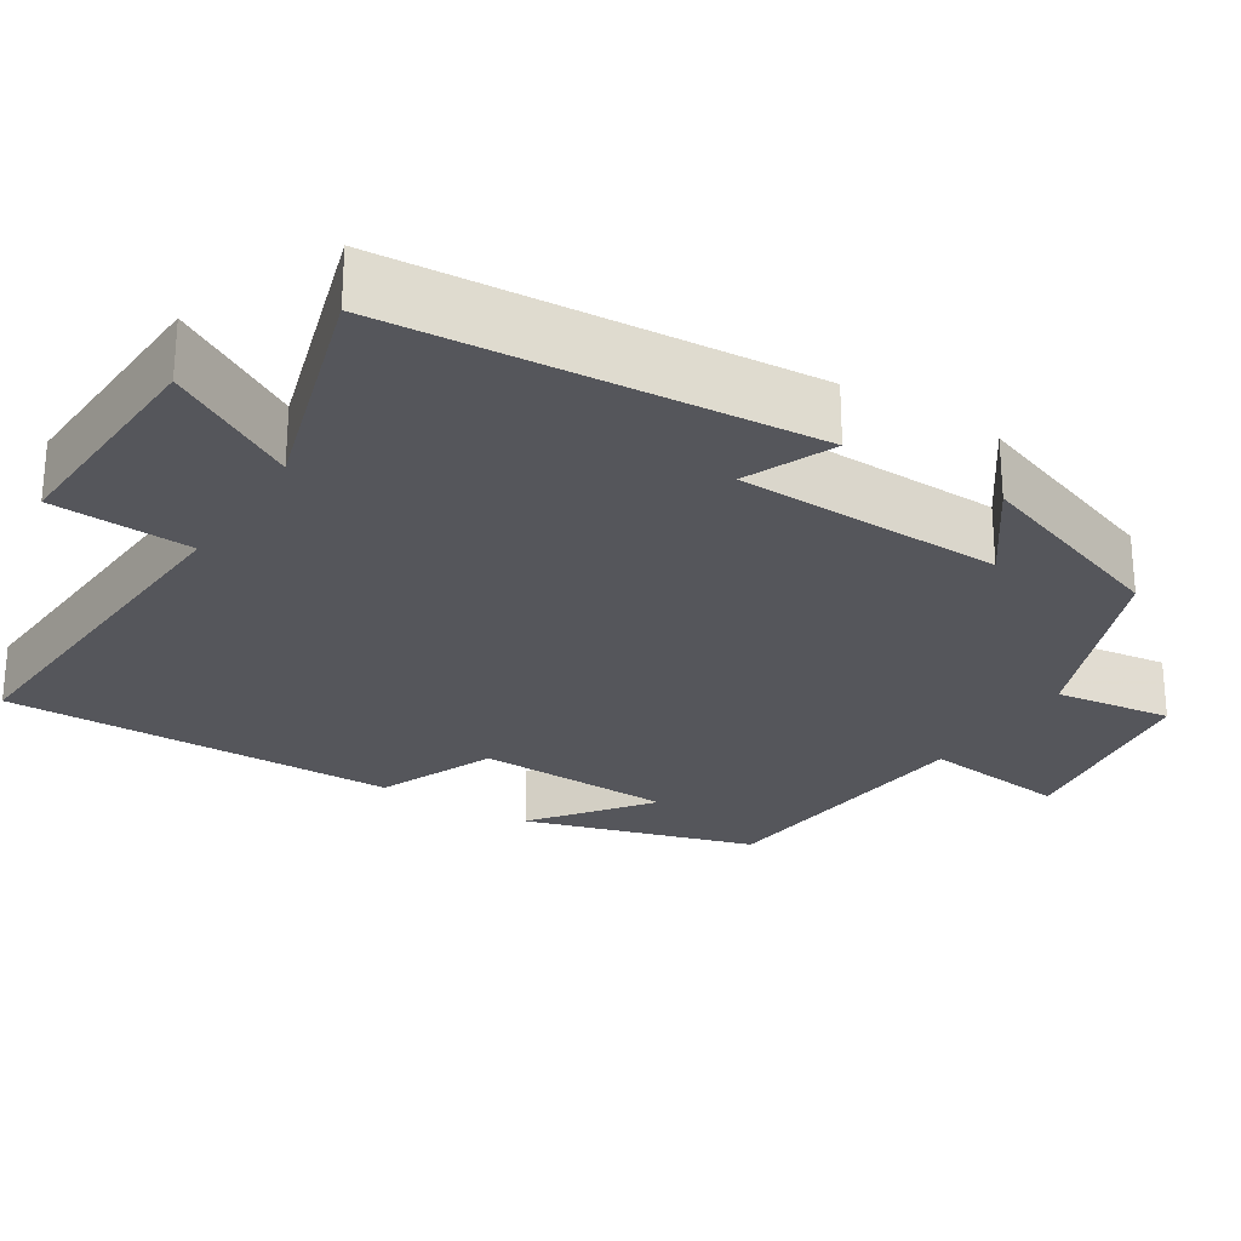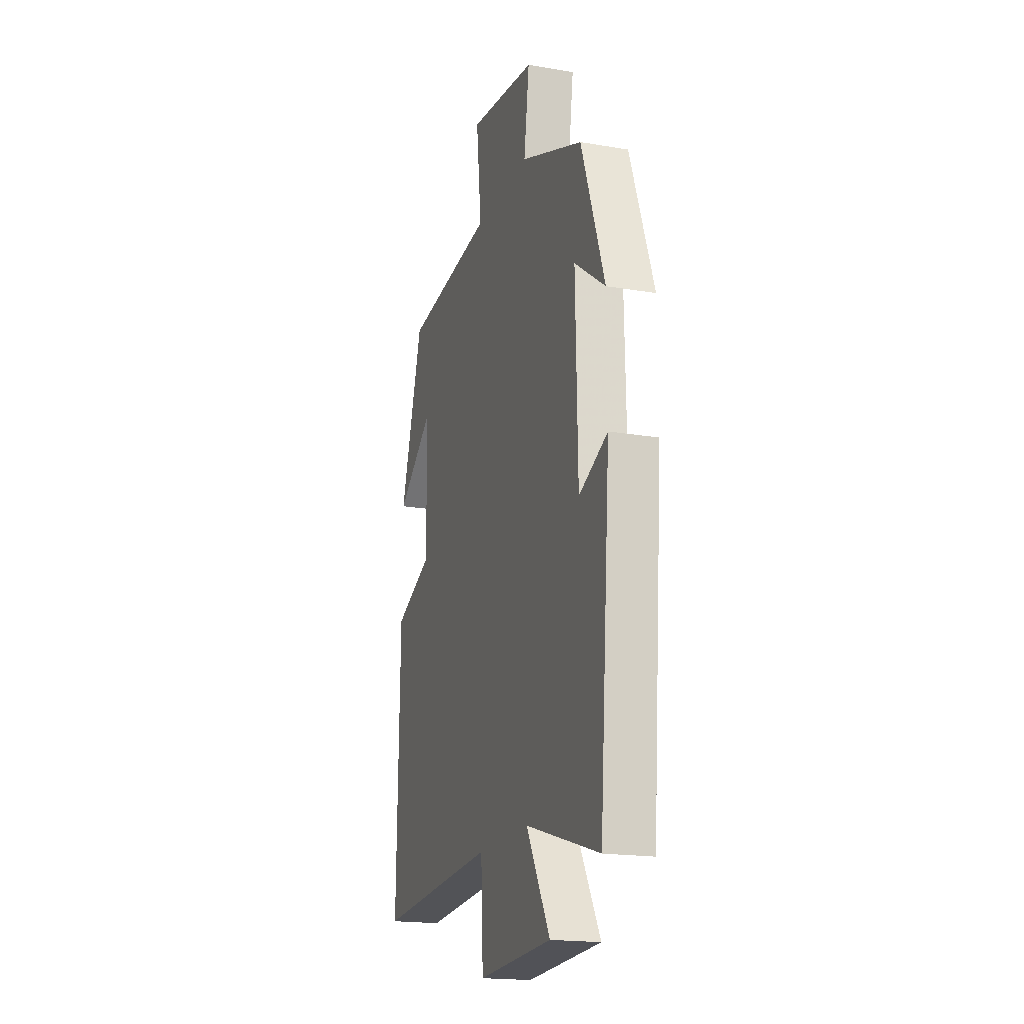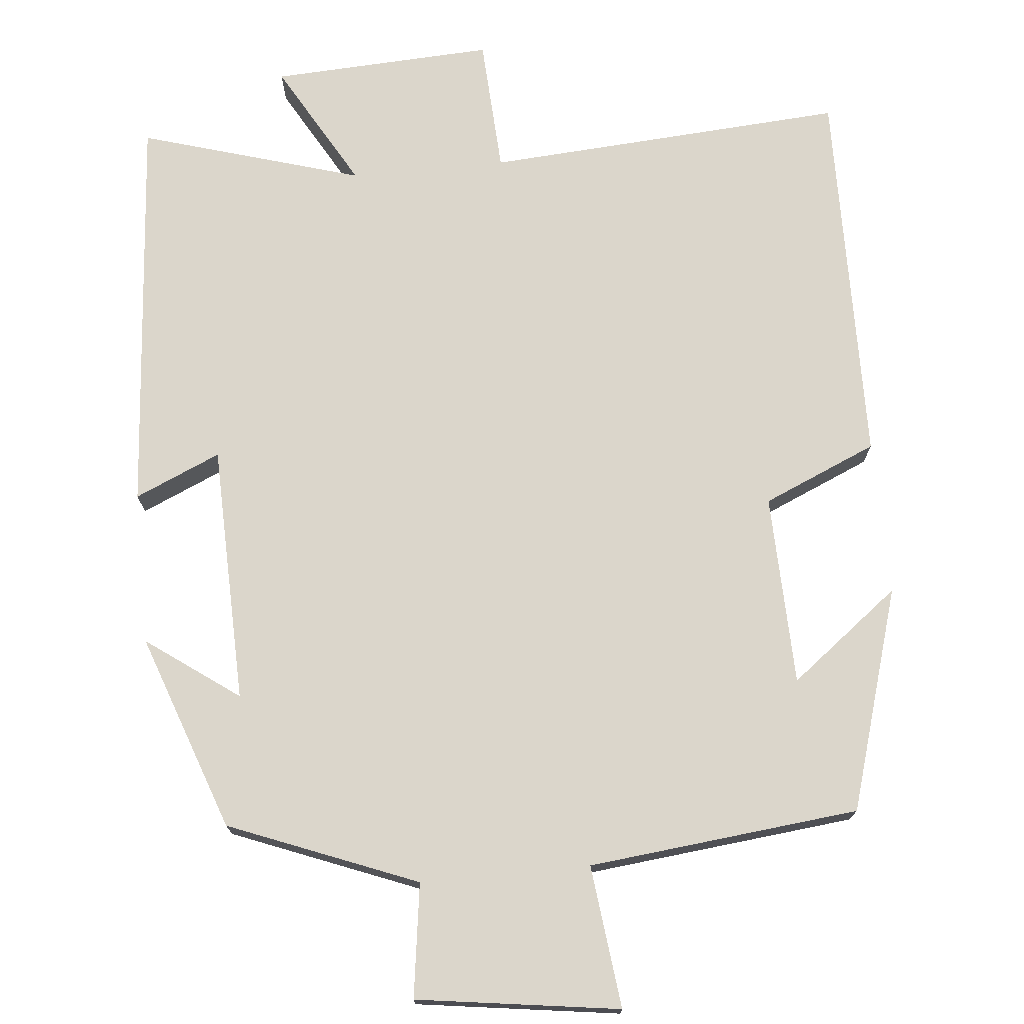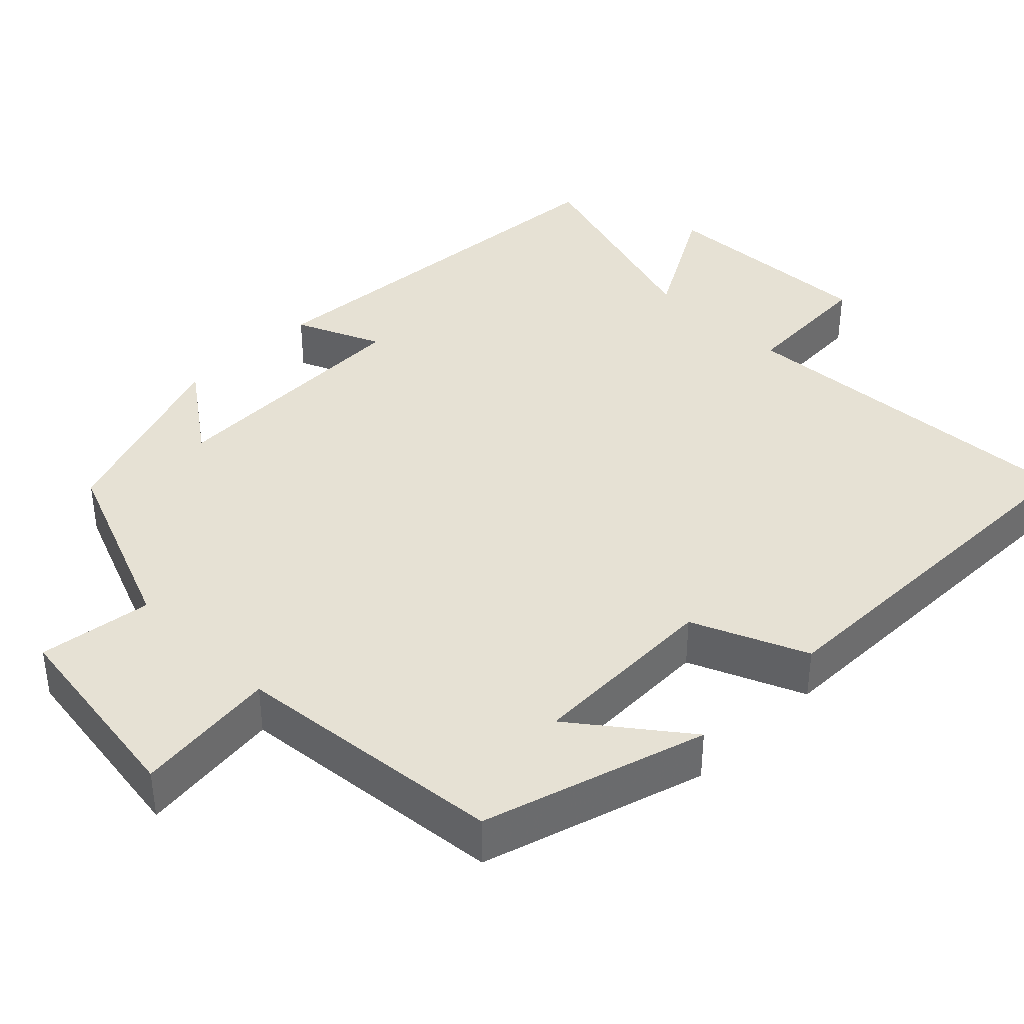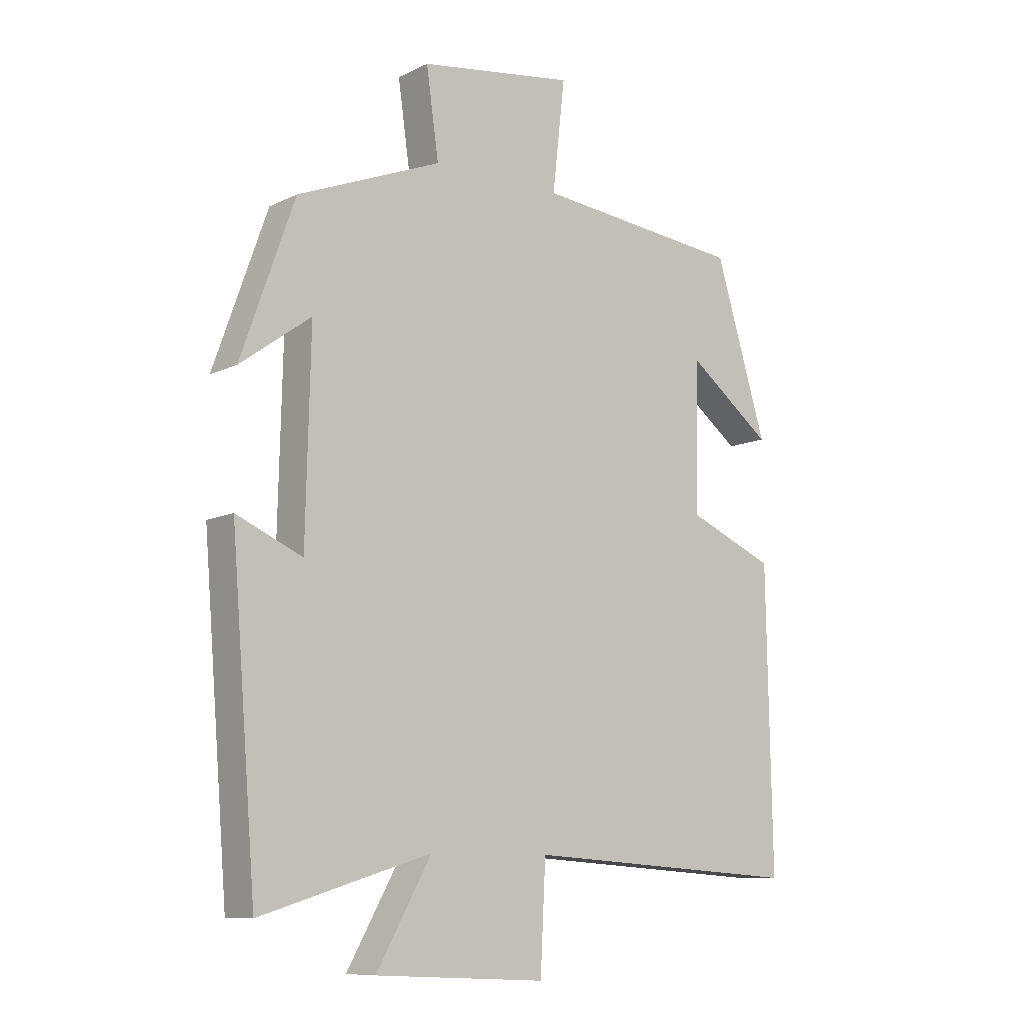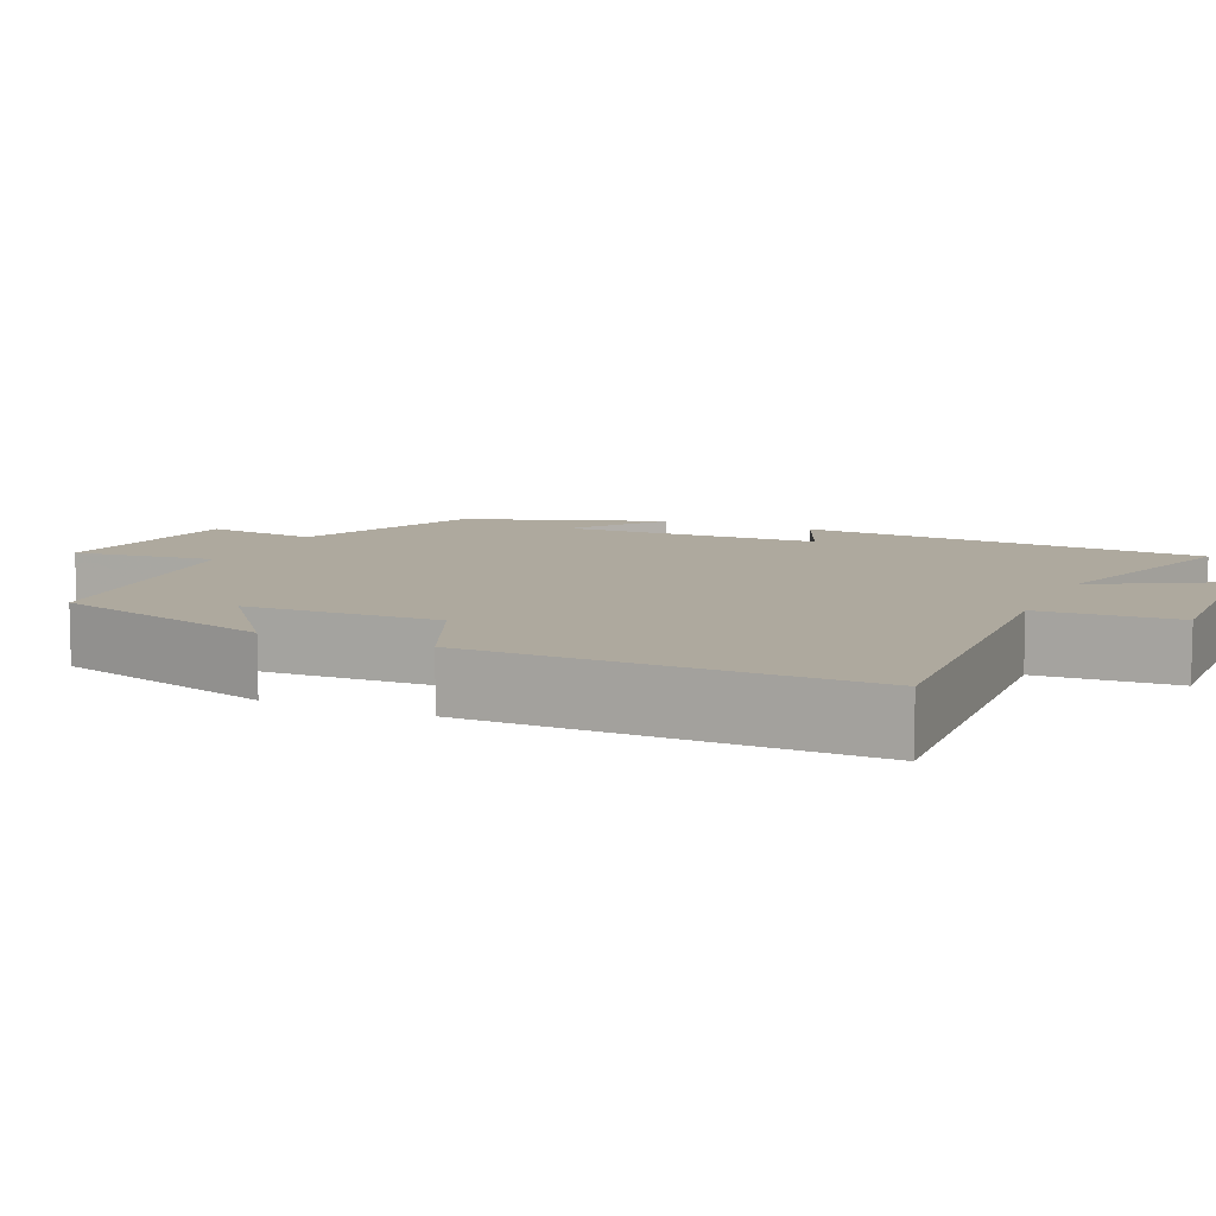
<metadata>
{"format":"obj","ext":"obj","renderer":"f3d","projection":"perspective","resolution":1024,"background":"white","views":[{"elev":-26.3,"azim":-122.3,"up":"+Y"},{"elev":-19.0,"azim":-107.9,"up":"+Z"},{"elev":73.6,"azim":-5.6,"up":"+Y"},{"elev":39.1,"azim":44.9,"up":"+Y"},{"elev":-9.8,"azim":-39.1,"up":"+Z"},{"elev":9.0,"azim":114.2,"up":"+Y"}]}
</metadata>
<code>
v 0.412 0.07 0.463
v 0.5 0.07 0.173
v 0.357 0.07 0.283
v 0.351 0.07 0.033
v 0.5 0.07 -0.031
v 0.509 0.07 -0.531
v 0.038 0.07 -0.5
v 0.029 0.07 -0.678
v -0.261 0.07 -0.664
v -0.168 0.07 -0.5
v -0.457 0.07 -0.587
v -0.5 0.07 -0.057
v -0.388 0.07 -0.106
v -0.38 0.07 0.232
v -0.5 0.07 0.145
v -0.409 0.07 0.402
v -0.164 0.07 0.5
v -0.185 0.07 0.648
v 0.079 0.07 0.686
v 0.058 0.07 0.5
v 0.412 0 0.463
v 0.5 0 0.173
v 0.357 0 0.283
v 0.351 0 0.033
v 0.5 0 -0.031
v 0.509 0 -0.531
v 0.038 0 -0.5
v 0.029 0 -0.678
v -0.261 0 -0.664
v -0.168 0 -0.5
v -0.457 0 -0.587
v -0.5 0 -0.057
v -0.388 0 -0.106
v -0.38 0 0.232
v -0.5 0 0.145
v -0.409 0 0.402
v -0.164 0 0.5
v -0.185 0 0.648
v 0.079 0 0.686
v 0.058 0 0.5
f 17 18 19 20
f 14 15 16 17
f 13 14 17 20
f 10 11 12 13
f 10 13 20 1
f 7 8 9 10
f 4 5 6 7
f 3 4 7 10
f 1 2 3
f 1 3 10
f 40 39 38 37
f 37 36 35 34
f 40 37 34 33
f 33 32 31 30
f 21 40 33 30
f 30 29 28 27
f 27 26 25 24
f 30 27 24 23
f 23 22 21
f 30 23 21
f 1 21 22 2
f 2 22 23 3
f 3 23 24 4
f 4 24 25 5
f 5 25 26 6
f 6 26 27 7
f 7 27 28 8
f 8 28 29 9
f 9 29 30 10
f 10 30 31 11
f 11 31 32 12
f 12 32 33 13
f 13 33 34 14
f 14 34 35 15
f 15 35 36 16
f 16 36 37 17
f 17 37 38 18
f 18 38 39 19
f 19 39 40 20
f 20 40 21 1

</code>
